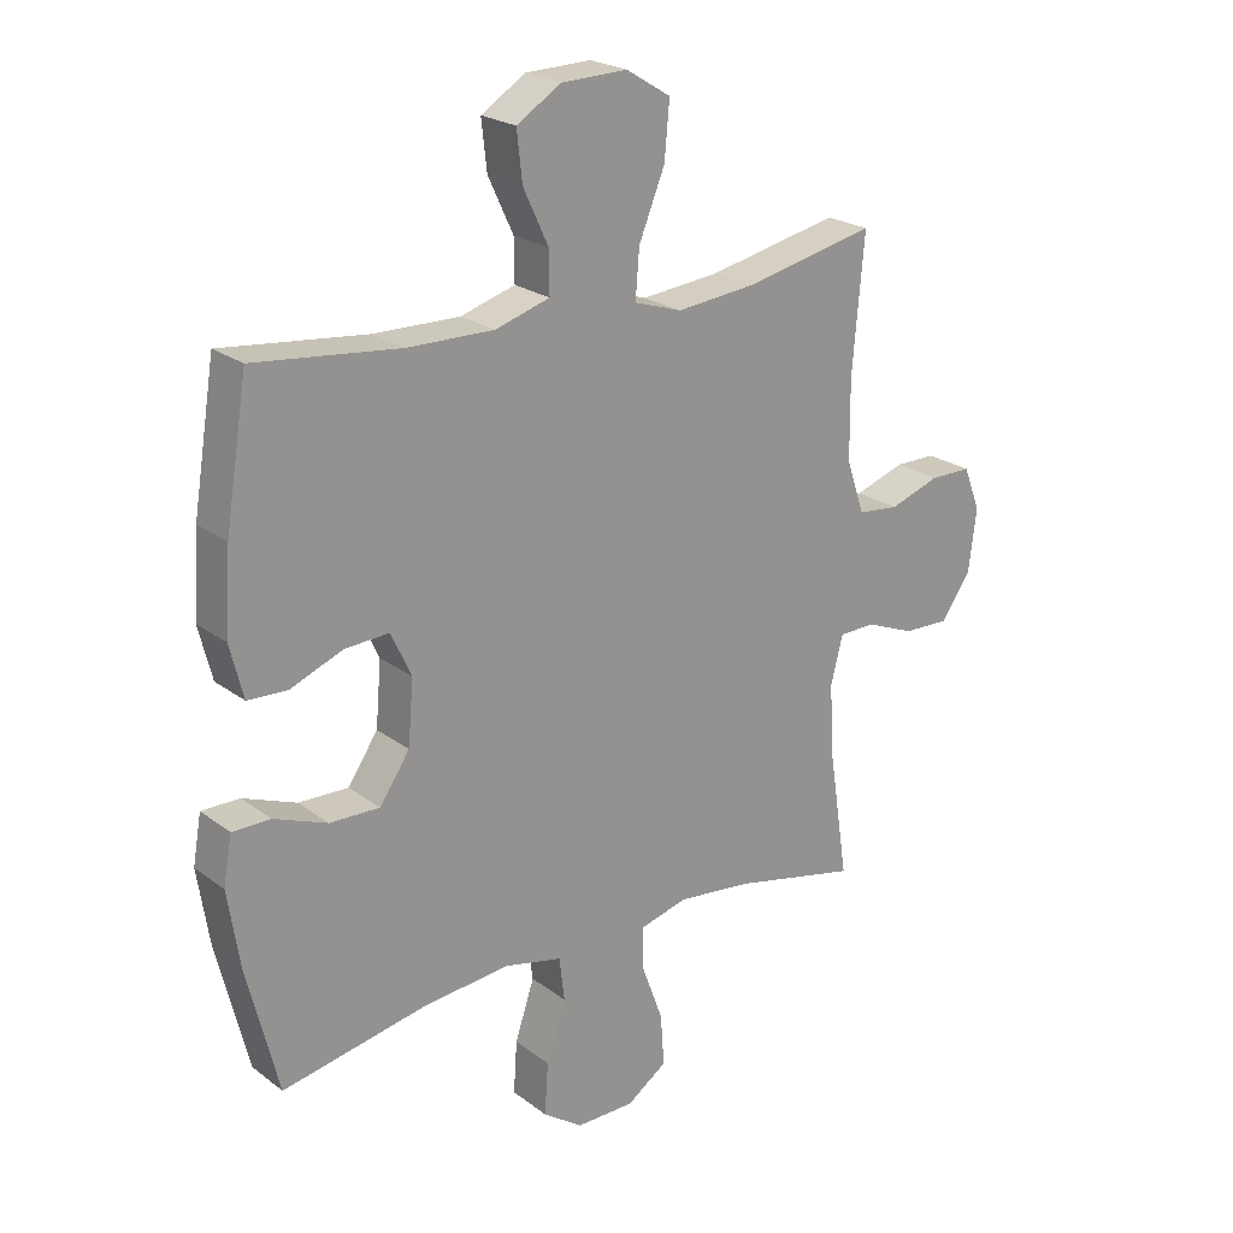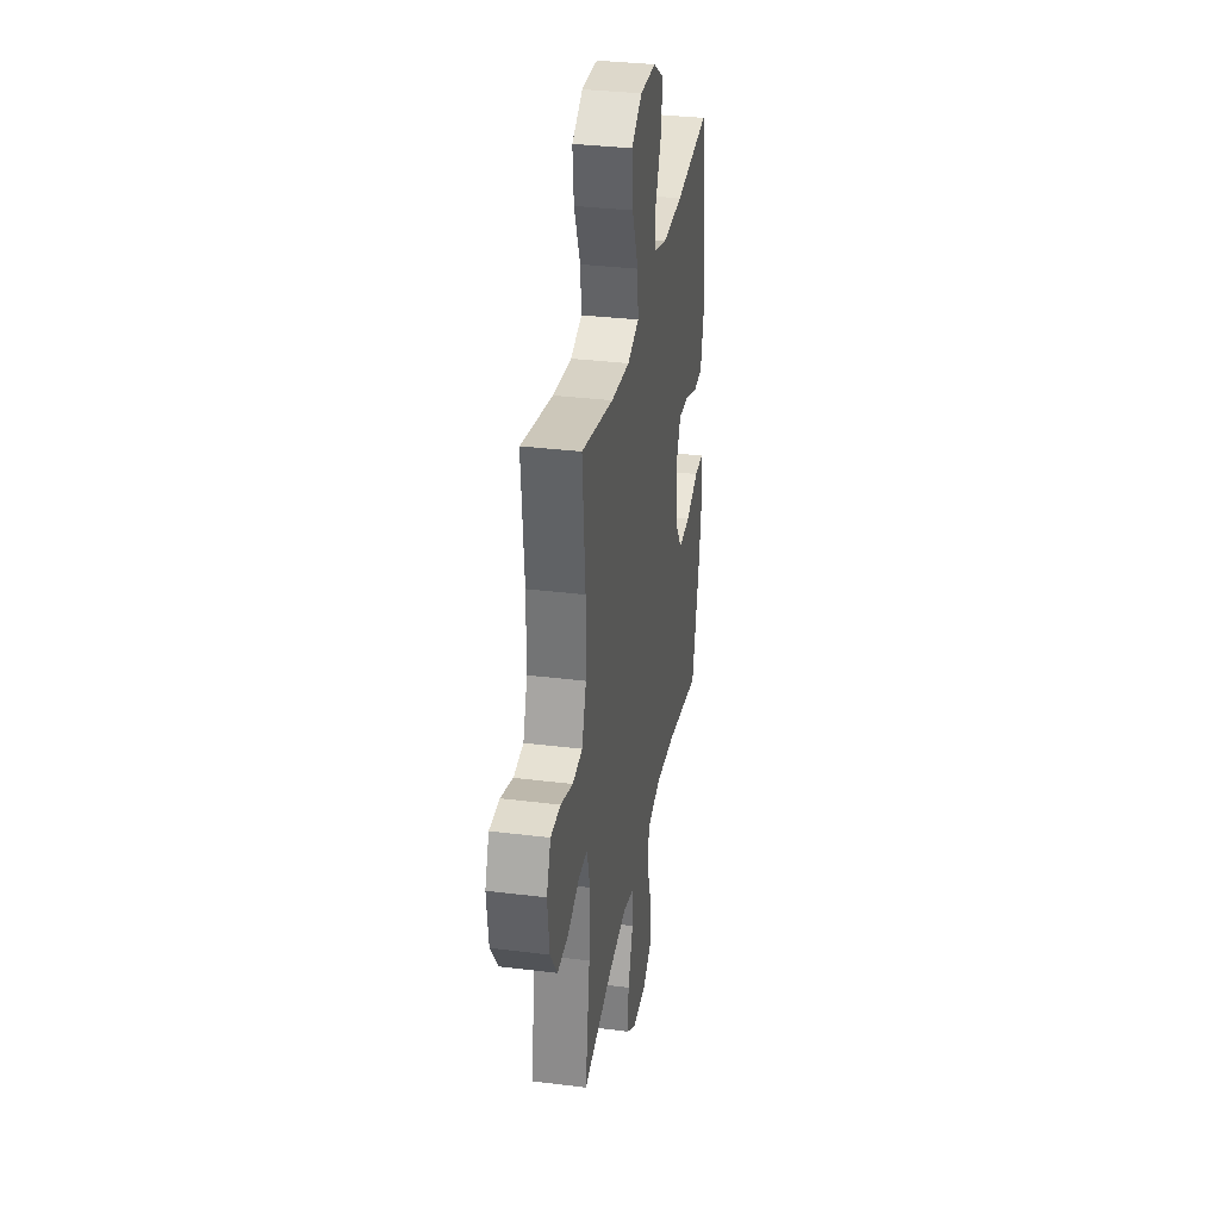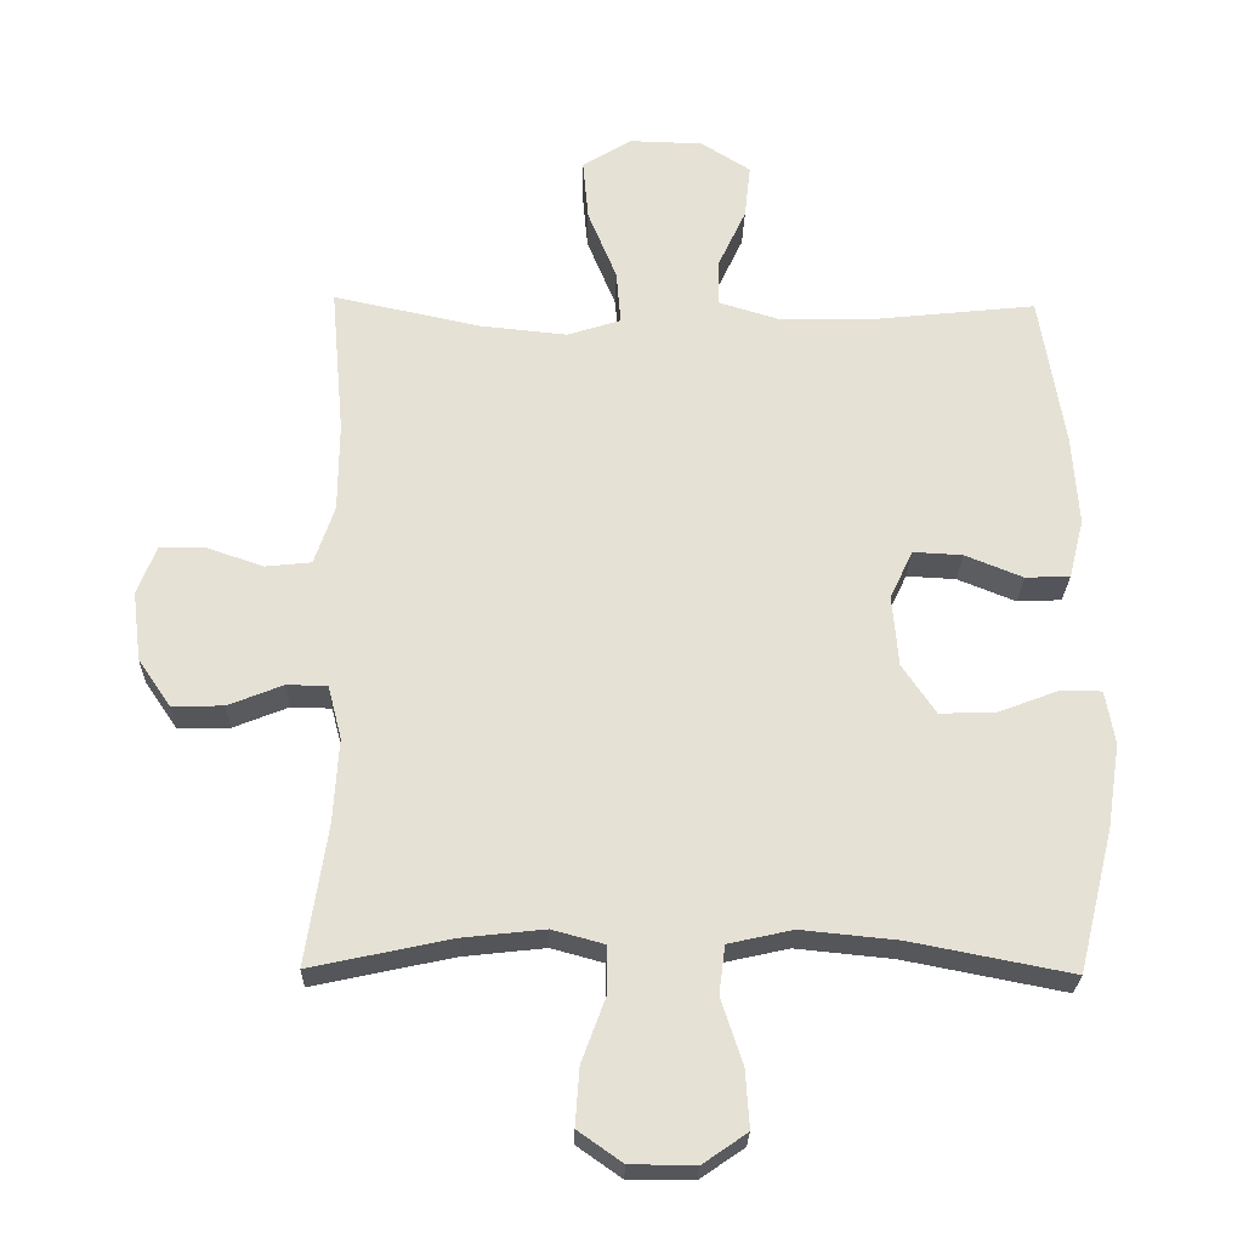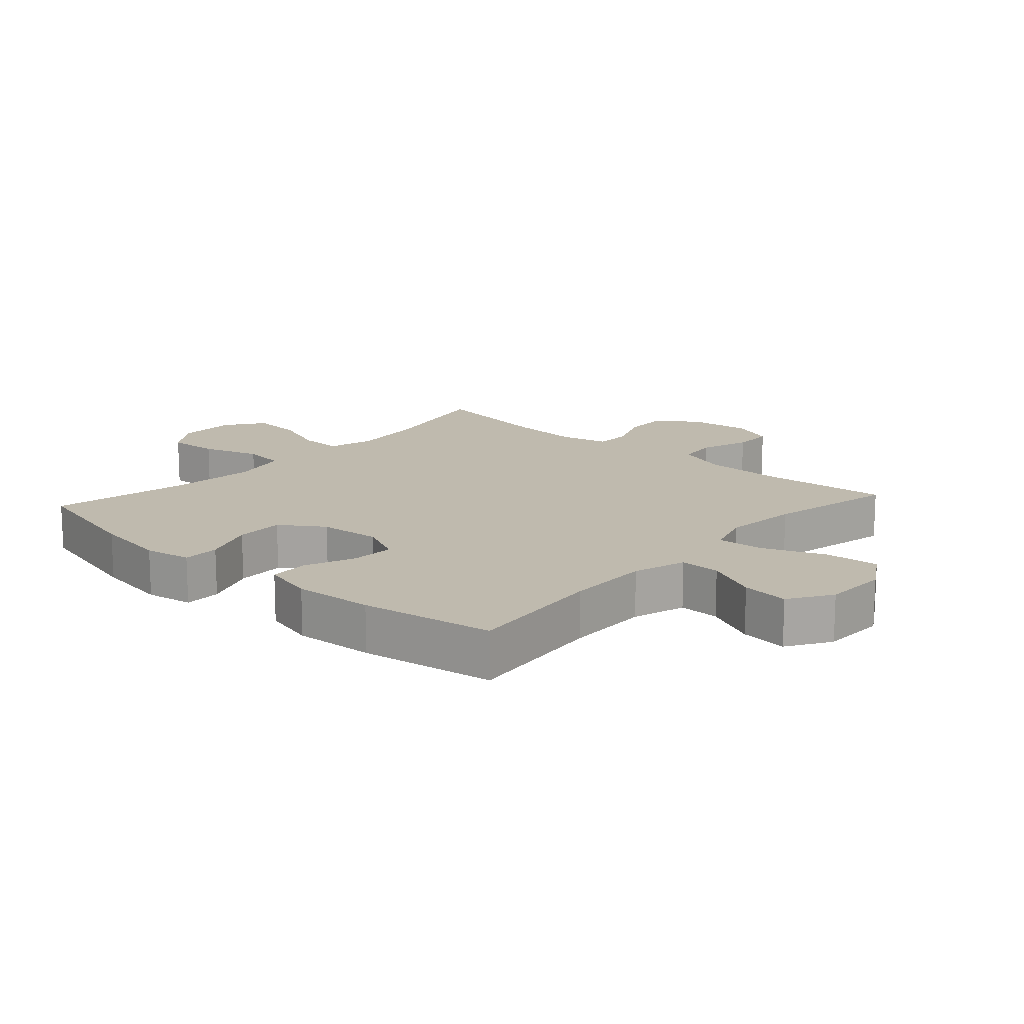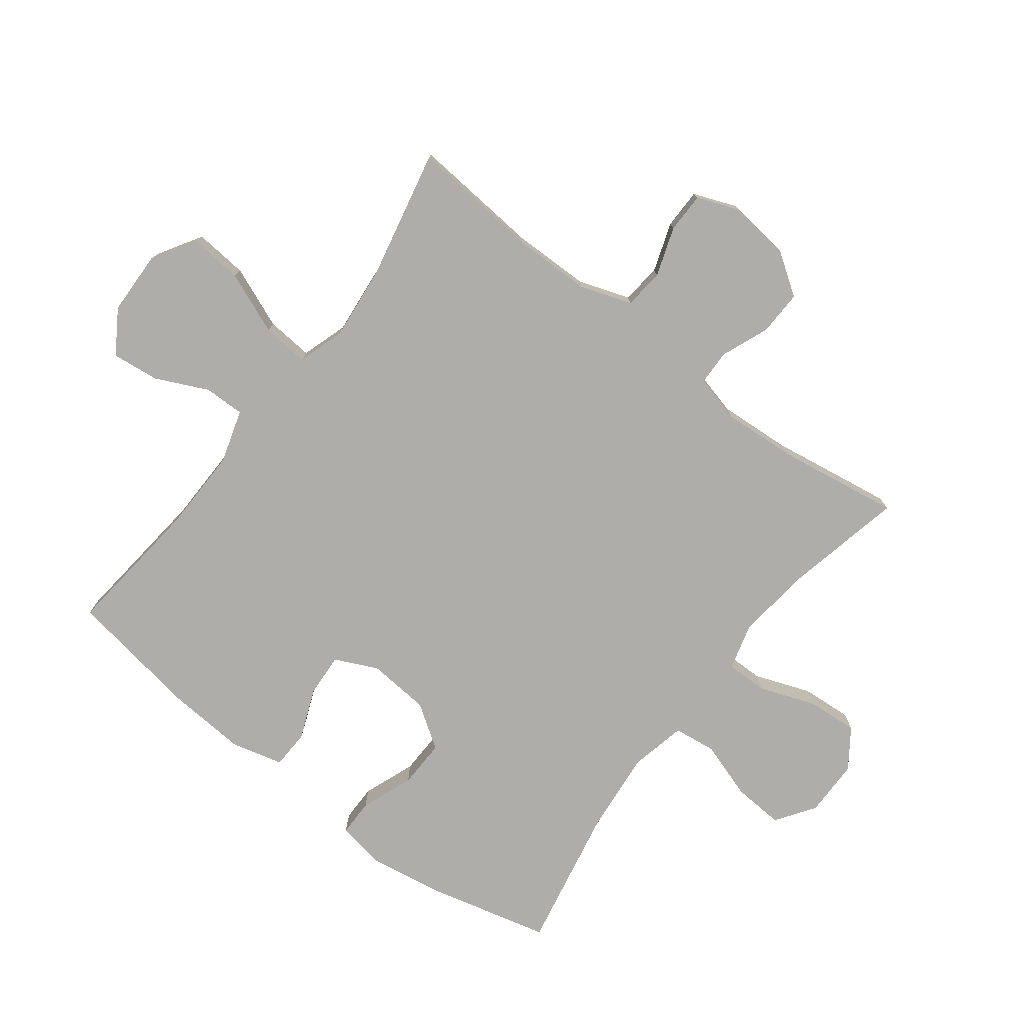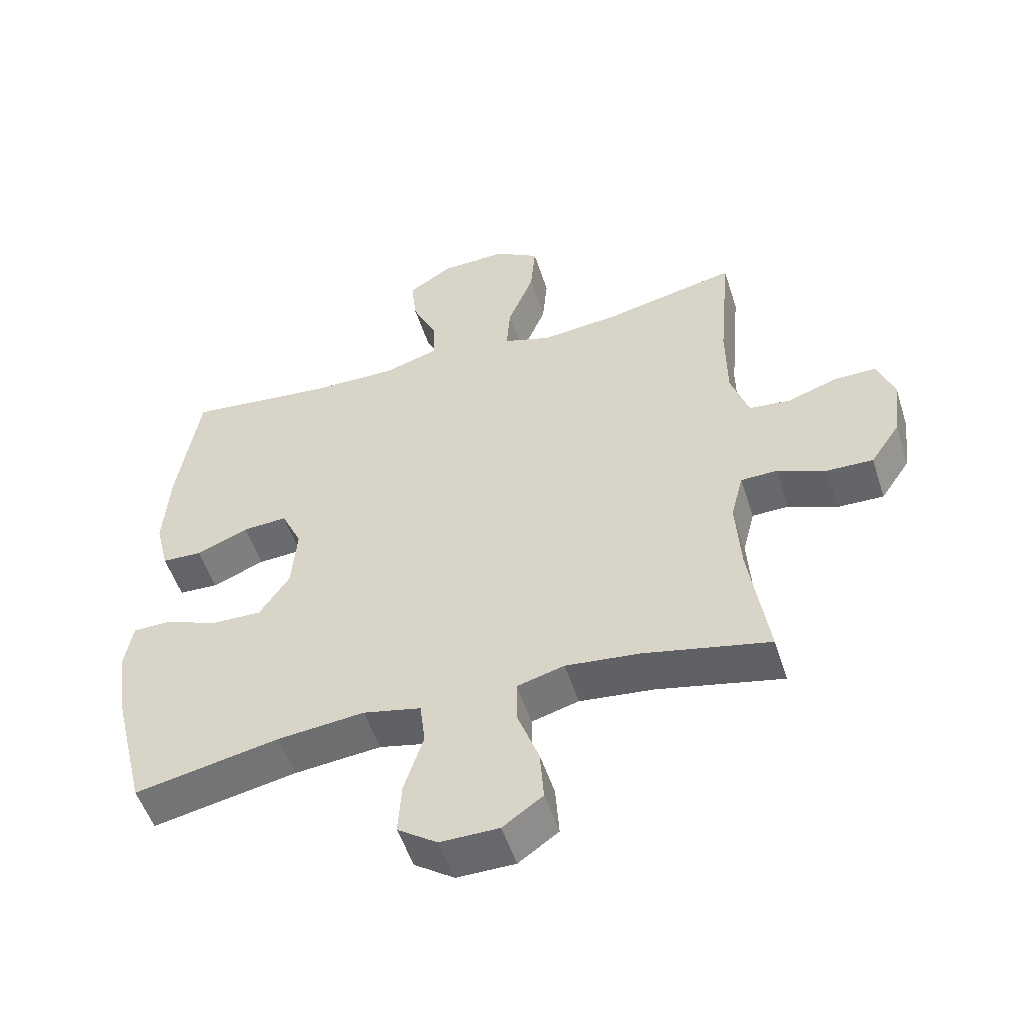
<metadata>
{"format":"obj","ext":"obj","renderer":"f3d","projection":"perspective","resolution":1024,"background":"white","views":[{"elev":22.6,"azim":-38.3,"up":"+Z"},{"elev":33.0,"azim":99.8,"up":"+Z"},{"elev":-25.3,"azim":178.6,"up":"+Z"},{"elev":15.6,"azim":-48.0,"up":"+Y"},{"elev":-77.1,"azim":52.7,"up":"+Y"},{"elev":-52.2,"azim":17.7,"up":"+Z"}]}
</metadata>
<code>
o path1756_path1756.001
v 0.4438 0.0375 -0.3086
v 0.4363 0.0375 -0.1896
v 0.4558 0.0375 -0.1132
v 0.5133 0.0375 -0.1121
v 0.5912 0.0375 -0.1433
v 0.6642 0.0375 -0.1455
v 0.711 0.0375 -0.07731
v 0.7233 0.0375 0.02145
v 0.6963 0.0375 0.09083
v 0.6309 0.0375 0.09111
v 0.5509 0.0375 0.06382
v 0.4857 0.0375 0.0708
v 0.4571 0.0375 0.1547
v 0.4558 0.0375 0.2817
v 0.4745 0.0375 0.4932
v 0.2649 0.0375 0.4484
v 0.1416 0.0375 0.436
v 0.06577 0.0375 0.4605
v 0.07205 0.0375 0.5367
v 0.1131 0.0375 0.6373
v 0.121 0.0375 0.7246
v 0.05054 0.0375 0.7679
v -0.05336 0.0375 0.7649
v -0.1233 0.0375 0.7205
v -0.1149 0.0375 0.6437
v -0.07517 0.0375 0.5583
v -0.07434 0.0375 0.4924
v -0.161 0.0375 0.466
v -0.2974 0.0375 0.4684
v -0.5272 0.0375 0.4932
v -0.5624 0.0375 0.2757
v -0.5715 0.0375 0.146
v -0.5504 0.0375 0.06213
v -0.4872 0.0375 0.05941
v -0.4047 0.0375 0.09265
v -0.3343 0.0375 0.09658
v -0.3019 0.0375 0.02726
v -0.3106 0.0375 -0.07396
v -0.3581 0.0375 -0.1444
v -0.4374 0.0375 -0.1423
v -0.5224 0.0375 -0.1097
v -0.5824 0.0375 -0.1097
v -0.5958 0.0375 -0.1862
v -0.5772 0.0375 -0.3064
v -0.5272 0.0375 -0.5087
v -0.298 0.0375 -0.4639
v -0.1601 0.0375 -0.4501
v -0.06845 0.0375 -0.4707
v -0.05994 0.0375 -0.5399
v -0.09062 0.0375 -0.633
v -0.09623 0.0375 -0.7157
v -0.03316 0.0375 -0.7593
v 0.05974 0.0375 -0.7587
v 0.123 0.0375 -0.7143
v 0.1172 0.0375 -0.6323
v 0.0835 0.0375 -0.5407
v 0.08287 0.0375 -0.4727
v 0.1578 0.0375 -0.4522
v 0.2757 0.0375 -0.4653
v 0.4745 0.0375 -0.5087
v 0.4438 -0.0375 -0.3086
v 0.4363 -0.0375 -0.1896
v 0.4558 -0.0375 -0.1132
v 0.5133 -0.0375 -0.1121
v 0.5912 -0.0375 -0.1433
v 0.6642 -0.0375 -0.1455
v 0.711 -0.0375 -0.07731
v 0.7233 -0.0375 0.02145
v 0.6963 -0.0375 0.09083
v 0.6309 -0.0375 0.09111
v 0.5509 -0.0375 0.06382
v 0.4857 -0.0375 0.0708
v 0.4571 -0.0375 0.1547
v 0.4558 -0.0375 0.2817
v 0.4745 -0.0375 0.4932
v 0.2649 -0.0375 0.4484
v 0.1416 -0.0375 0.436
v 0.06577 -0.0375 0.4605
v 0.07205 -0.0375 0.5367
v 0.1131 -0.0375 0.6373
v 0.121 -0.0375 0.7246
v 0.05054 -0.0375 0.7679
v -0.05336 -0.0375 0.7649
v -0.1233 -0.0375 0.7205
v -0.1149 -0.0375 0.6437
v -0.07517 -0.0375 0.5583
v -0.07434 -0.0375 0.4924
v -0.161 -0.0375 0.466
v -0.2974 -0.0375 0.4684
v -0.5272 -0.0375 0.4932
v -0.5624 -0.0375 0.2757
v -0.5715 -0.0375 0.146
v -0.5504 -0.0375 0.06213
v -0.4872 -0.0375 0.05941
v -0.4047 -0.0375 0.09265
v -0.3343 -0.0375 0.09658
v -0.3019 -0.0375 0.02726
v -0.3106 -0.0375 -0.07396
v -0.3581 -0.0375 -0.1444
v -0.4374 -0.0375 -0.1423
v -0.5224 -0.0375 -0.1097
v -0.5824 -0.0375 -0.1097
v -0.5958 -0.0375 -0.1862
v -0.5772 -0.0375 -0.3064
v -0.5272 -0.0375 -0.5087
v -0.298 -0.0375 -0.4639
v -0.1601 -0.0375 -0.4501
v -0.06845 -0.0375 -0.4707
v -0.05994 -0.0375 -0.5399
v -0.09062 -0.0375 -0.633
v -0.09623 -0.0375 -0.7157
v -0.03316 -0.0375 -0.7593
v 0.05974 -0.0375 -0.7587
v 0.123 -0.0375 -0.7143
v 0.1172 -0.0375 -0.6323
v 0.0835 -0.0375 -0.5407
v 0.08287 -0.0375 -0.4727
v 0.1578 -0.0375 -0.4522
v 0.2757 -0.0375 -0.4653
v 0.4745 -0.0375 -0.5087
v 0.711 0.0375 -0.07731
v 0.7233 0.0375 0.02145
v 0.6963 0.0375 0.09083
v 0.6963 0.0375 0.09083
v 0.6642 0.0375 -0.1455
v 0.6309 0.0375 0.09111
v 0.5912 0.0375 -0.1433
v 0.5509 0.0375 0.06382
v 0.5133 0.0375 -0.1121
v 0.4857 0.0375 0.0708
v 0.4857 0.0375 0.0708
v 0.4558 0.0375 -0.1132
v 0.4558 0.0375 -0.1132
v 0.4571 0.0375 0.1547
v 0.4558 0.0375 0.2817
v 0.4745 0.0375 0.4932
v 0.4745 0.0375 0.4932
v 0.4745 0.0375 -0.5087
v 0.4745 0.0375 -0.5087
v 0.4438 0.0375 -0.3086
v 0.4363 0.0375 -0.1896
v 0.2757 0.0375 -0.4653
v 0.2649 0.0375 0.4484
v 0.1578 0.0375 -0.4522
v 0.1416 0.0375 0.436
v 0.08287 0.0375 -0.4727
v 0.08287 0.0375 -0.4727
v 0.06577 0.0375 0.4605
v 0.06577 0.0375 0.4605
v 0.05974 0.0375 -0.7587
v 0.123 0.0375 -0.7143
v 0.1172 0.0375 -0.6323
v 0.1131 0.0375 0.6373
v 0.121 0.0375 0.7246
v 0.121 0.0375 0.7246
v 0.05054 0.0375 0.7679
v 0.0835 0.0375 -0.5407
v 0.07205 0.0375 0.5367
v -0.03316 0.0375 -0.7593
v -0.05336 0.0375 0.7649
v -0.09623 0.0375 -0.7157
v -0.1233 0.0375 0.7205
v -0.1233 0.0375 0.7205
v -0.09062 0.0375 -0.633
v -0.05994 0.0375 -0.5399
v -0.06845 0.0375 -0.4707
v -0.06845 0.0375 -0.4707
v -0.07517 0.0375 0.5583
v -0.07434 0.0375 0.4924
v -0.07434 0.0375 0.4924
v -0.1601 0.0375 -0.4501
v -0.161 0.0375 0.466
v -0.1149 0.0375 0.6437
v -0.298 0.0375 -0.4639
v -0.2974 0.0375 0.4684
v -0.3019 0.0375 0.02726
v -0.3106 0.0375 -0.07396
v -0.3343 0.0375 0.09658
v -0.3343 0.0375 0.09658
v -0.3581 0.0375 -0.1444
v -0.4047 0.0375 0.09265
v -0.4374 0.0375 -0.1423
v -0.4872 0.0375 0.05941
v -0.5272 0.0375 -0.5087
v -0.5272 0.0375 -0.5087
v -0.5224 0.0375 -0.1097
v -0.5504 0.0375 0.06213
v -0.5504 0.0375 0.06213
v -0.5272 0.0375 0.4932
v -0.5272 0.0375 0.4932
v -0.5824 0.0375 -0.1097
v -0.5824 0.0375 -0.1097
v -0.5624 0.0375 0.2757
v -0.5772 0.0375 -0.3064
v -0.5715 0.0375 0.146
v -0.5958 0.0375 -0.1862
v 0.711 -0.0375 -0.07731
v 0.7233 -0.0375 0.02145
v 0.6963 -0.0375 0.09083
v 0.6963 -0.0375 0.09083
v 0.6642 -0.0375 -0.1455
v 0.6309 -0.0375 0.09111
v 0.5912 -0.0375 -0.1433
v 0.5509 -0.0375 0.06382
v 0.5133 -0.0375 -0.1121
v 0.4857 -0.0375 0.0708
v 0.4857 -0.0375 0.0708
v 0.4558 -0.0375 -0.1132
v 0.4558 -0.0375 -0.1132
v 0.4571 -0.0375 0.1547
v 0.4558 -0.0375 0.2817
v 0.4745 -0.0375 0.4932
v 0.4745 -0.0375 0.4932
v 0.4745 -0.0375 -0.5087
v 0.4745 -0.0375 -0.5087
v 0.4438 -0.0375 -0.3086
v 0.4363 -0.0375 -0.1896
v 0.2757 -0.0375 -0.4653
v 0.2649 -0.0375 0.4484
v 0.1578 -0.0375 -0.4522
v 0.1416 -0.0375 0.436
v 0.08287 -0.0375 -0.4727
v 0.08287 -0.0375 -0.4727
v 0.06577 -0.0375 0.4605
v 0.06577 -0.0375 0.4605
v 0.05974 -0.0375 -0.7587
v 0.123 -0.0375 -0.7143
v 0.1172 -0.0375 -0.6323
v 0.1131 -0.0375 0.6373
v 0.121 -0.0375 0.7246
v 0.121 -0.0375 0.7246
v 0.05054 -0.0375 0.7679
v 0.0835 -0.0375 -0.5407
v 0.07205 -0.0375 0.5367
v -0.03316 -0.0375 -0.7593
v -0.05336 -0.0375 0.7649
v -0.09623 -0.0375 -0.7157
v -0.1233 -0.0375 0.7205
v -0.1233 -0.0375 0.7205
v -0.09062 -0.0375 -0.633
v -0.05994 -0.0375 -0.5399
v -0.06845 -0.0375 -0.4707
v -0.06845 -0.0375 -0.4707
v -0.07517 -0.0375 0.5583
v -0.07434 -0.0375 0.4924
v -0.07434 -0.0375 0.4924
v -0.1601 -0.0375 -0.4501
v -0.161 -0.0375 0.466
v -0.1149 -0.0375 0.6437
v -0.298 -0.0375 -0.4639
v -0.2974 -0.0375 0.4684
v -0.3019 -0.0375 0.02726
v -0.3106 -0.0375 -0.07396
v -0.3343 -0.0375 0.09658
v -0.3343 -0.0375 0.09658
v -0.3581 -0.0375 -0.1444
v -0.4047 -0.0375 0.09265
v -0.4374 -0.0375 -0.1423
v -0.4872 -0.0375 0.05941
v -0.5272 -0.0375 -0.5087
v -0.5272 -0.0375 -0.5087
v -0.5224 -0.0375 -0.1097
v -0.5504 -0.0375 0.06213
v -0.5504 -0.0375 0.06213
v -0.5272 -0.0375 0.4932
v -0.5272 -0.0375 0.4932
v -0.5824 -0.0375 -0.1097
v -0.5824 -0.0375 -0.1097
v -0.5624 -0.0375 0.2757
v -0.5772 -0.0375 -0.3064
v -0.5715 -0.0375 0.146
v -0.5958 -0.0375 -0.1862
f 242 253 247
f 247 256 250
f 224 252 221
f 269 254 251
f 240 235 226
f 216 218 214
f 248 254 224
f 222 241 233
f 220 253 222
f 271 257 269
f 256 258 270
f 230 232 229
f 198 204 197
f 217 253 220
f 240 233 241
f 202 198 199
f 210 208 206
f 221 210 219
f 242 241 222
f 252 208 210
f 235 240 237
f 250 256 270
f 249 229 236
f 251 254 248
f 229 249 244
f 254 252 224
f 253 256 247
f 257 271 259
f 229 244 234
f 248 224 245
f 269 251 265
f 270 258 272
f 217 220 218
f 232 236 229
f 206 208 205
f 238 249 236
f 217 218 216
f 252 253 208
f 234 245 224
f 222 253 242
f 219 210 211
f 228 240 226
f 197 203 201
f 204 198 202
f 257 254 269
f 233 240 228
f 206 205 204
f 204 205 203
f 197 204 203
f 228 226 227
f 272 258 262
f 259 271 263
f 250 270 260
f 221 252 210
f 208 253 217
f 272 262 267
f 219 211 212
f 244 245 234
f 7 8 68 67
f 8 124 200 68
f 6 7 67 66
f 9 10 70 69
f 5 6 66 65
f 10 11 71 70
f 4 5 65 64
f 11 131 207 71
f 133 4 64 209
f 12 13 73 72
f 14 137 213 74
f 139 1 61 215
f 13 14 74 73
f 2 3 63 62
f 1 2 62 61
f 59 60 120 119
f 15 16 76 75
f 58 59 119 118
f 16 17 77 76
f 147 58 118 223
f 17 149 225 77
f 53 54 114 113
f 54 55 115 114
f 20 155 231 80
f 21 22 82 81
f 55 56 116 115
f 19 20 80 79
f 56 57 117 116
f 18 19 79 78
f 52 53 113 112
f 22 23 83 82
f 51 52 112 111
f 23 163 239 83
f 50 51 111 110
f 49 50 110 109
f 167 49 109 243
f 26 170 246 86
f 47 48 108 107
f 27 28 88 87
f 25 26 86 85
f 24 25 85 84
f 46 47 107 106
f 28 29 89 88
f 37 38 98 97
f 179 37 97 255
f 38 39 99 98
f 35 36 96 95
f 39 40 100 99
f 34 35 95 94
f 185 46 106 261
f 40 41 101 100
f 188 34 94 264
f 29 190 266 89
f 41 192 268 101
f 30 31 91 90
f 44 45 105 104
f 32 33 93 92
f 31 32 92 91
f 43 44 104 103
f 42 43 103 102
f 166 171 177
f 171 174 180
f 148 145 176
f 193 175 178
f 164 150 159
f 140 138 142
f 172 148 178
f 146 157 165
f 144 146 177
f 195 193 181
f 180 194 182
f 154 153 156
f 122 121 128
f 141 144 177
f 164 165 157
f 126 123 122
f 134 130 132
f 145 143 134
f 166 146 165
f 176 134 132
f 159 161 164
f 174 194 180
f 173 160 153
f 175 172 178
f 153 168 173
f 178 148 176
f 177 171 180
f 181 183 195
f 153 158 168
f 172 169 148
f 193 189 175
f 194 196 182
f 141 142 144
f 156 153 160
f 130 129 132
f 162 160 173
f 141 140 142
f 176 132 177
f 158 148 169
f 146 166 177
f 143 135 134
f 152 150 164
f 121 125 127
f 128 126 122
f 181 193 178
f 157 152 164
f 130 128 129
f 128 127 129
f 121 127 128
f 152 151 150
f 196 186 182
f 183 187 195
f 174 184 194
f 145 134 176
f 132 141 177
f 196 191 186
f 143 136 135
f 168 158 169

</code>
